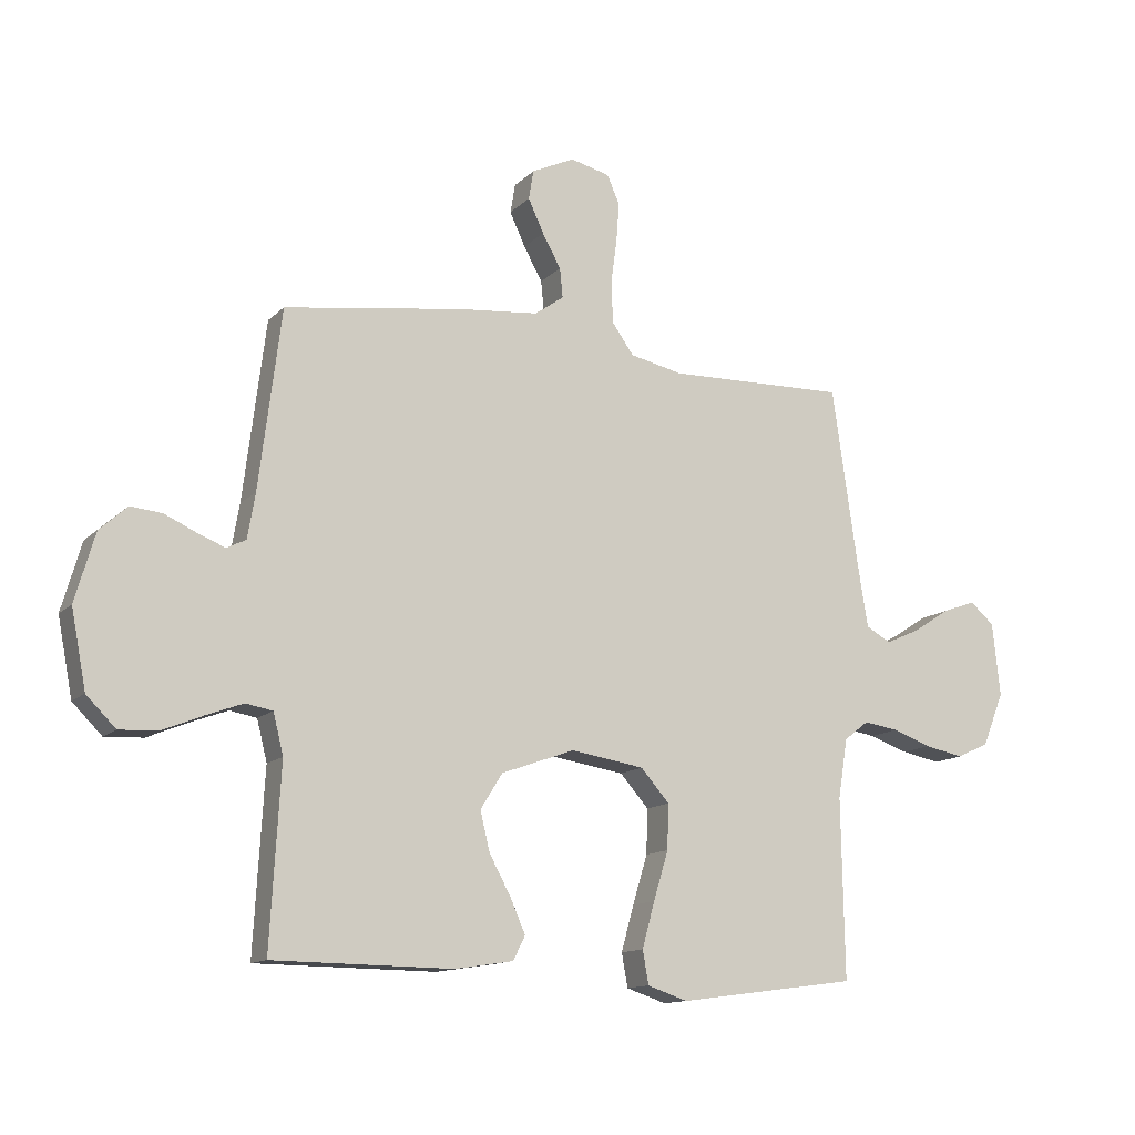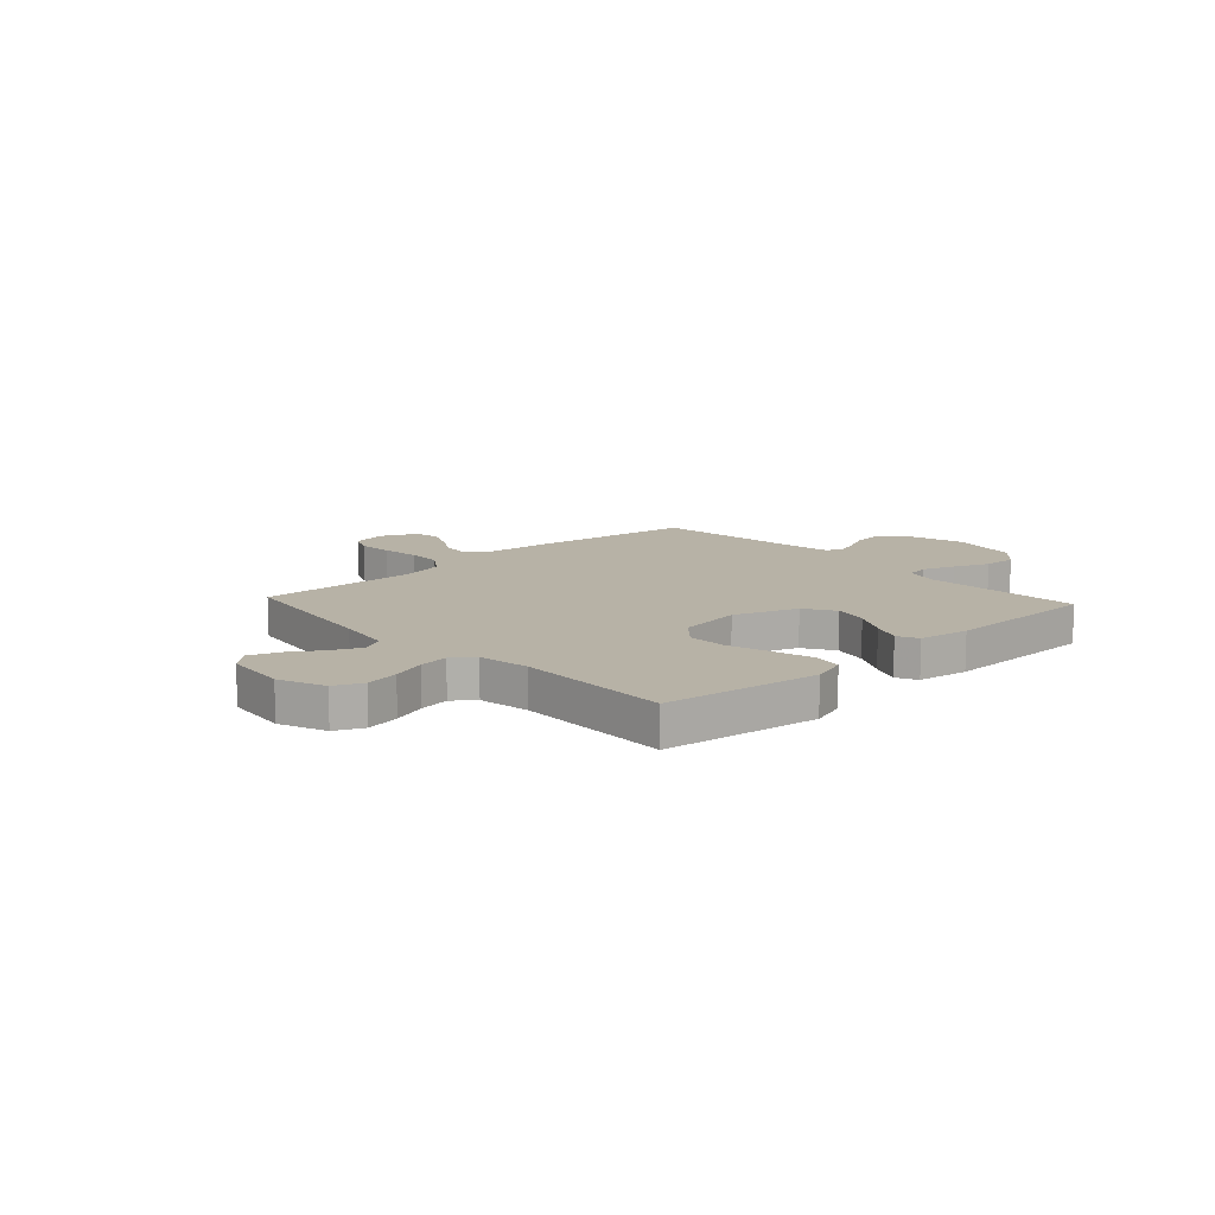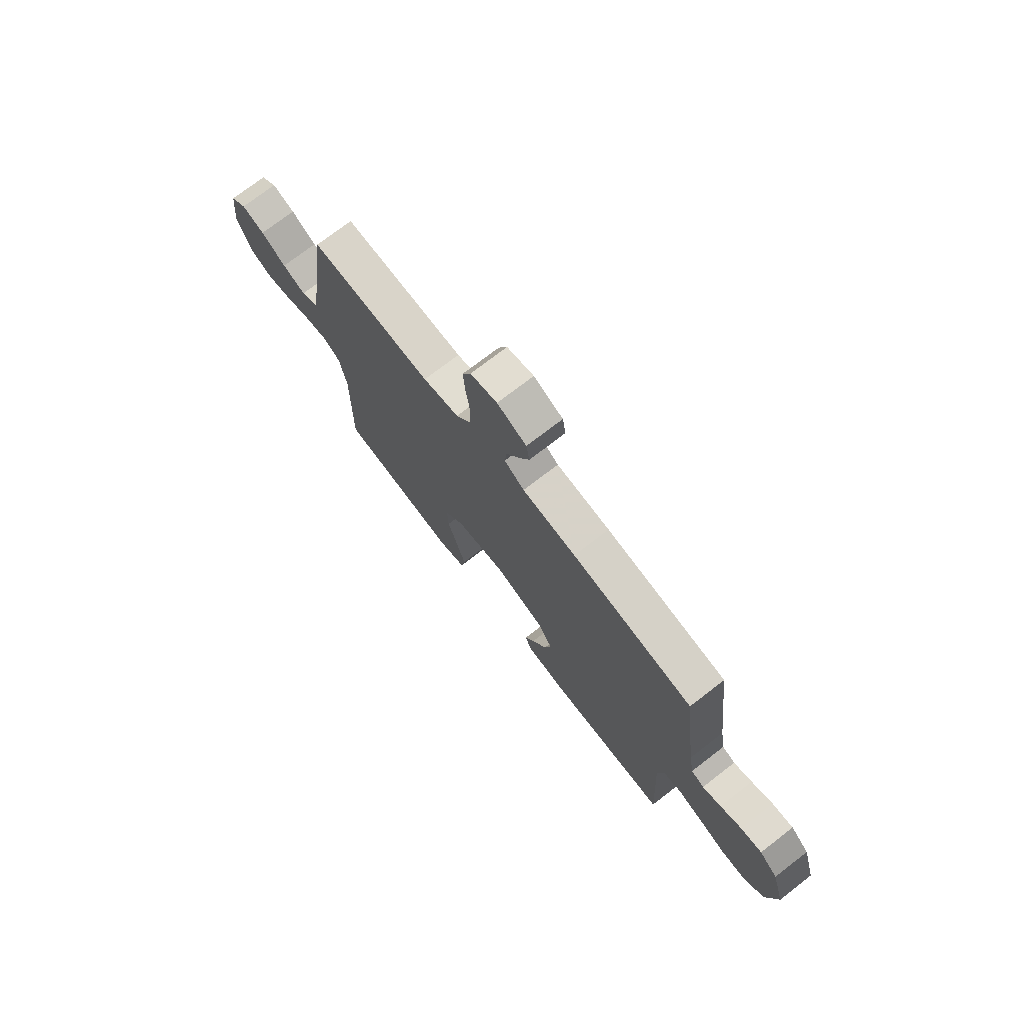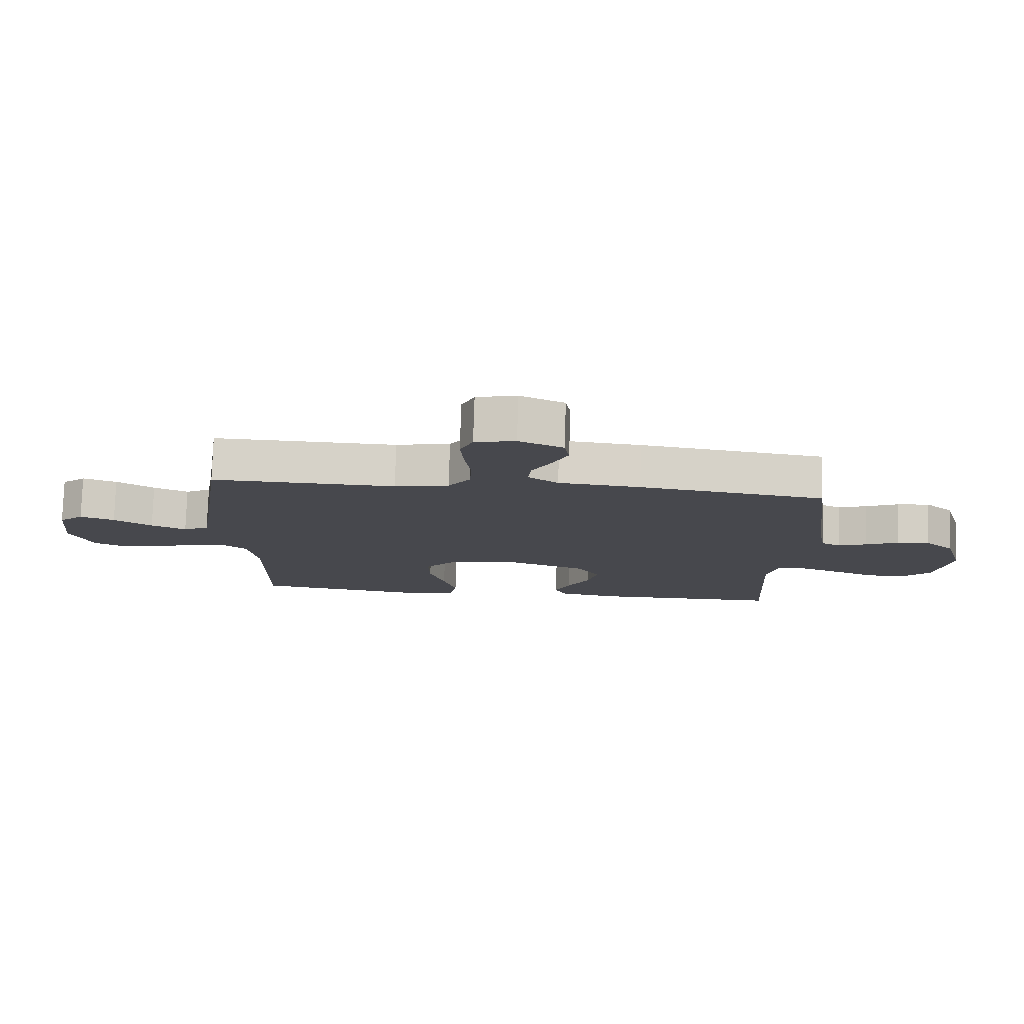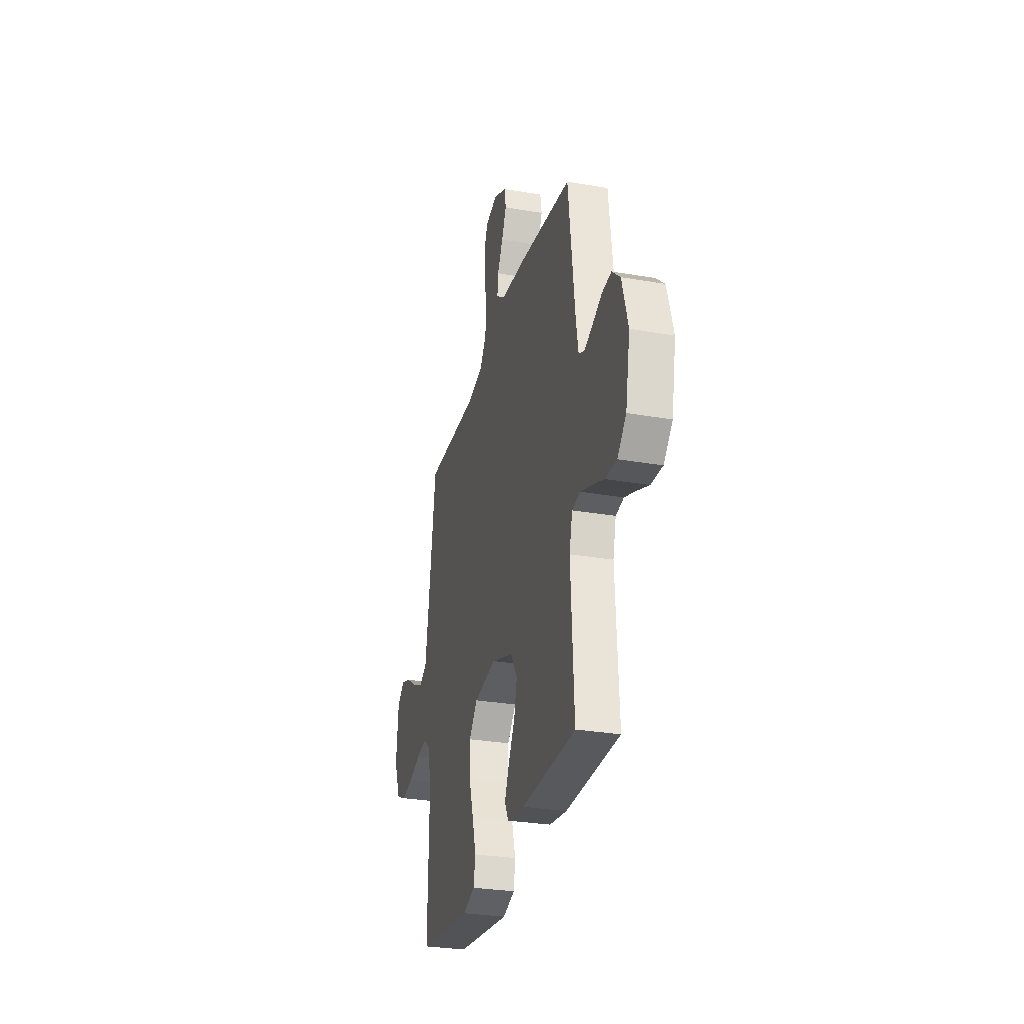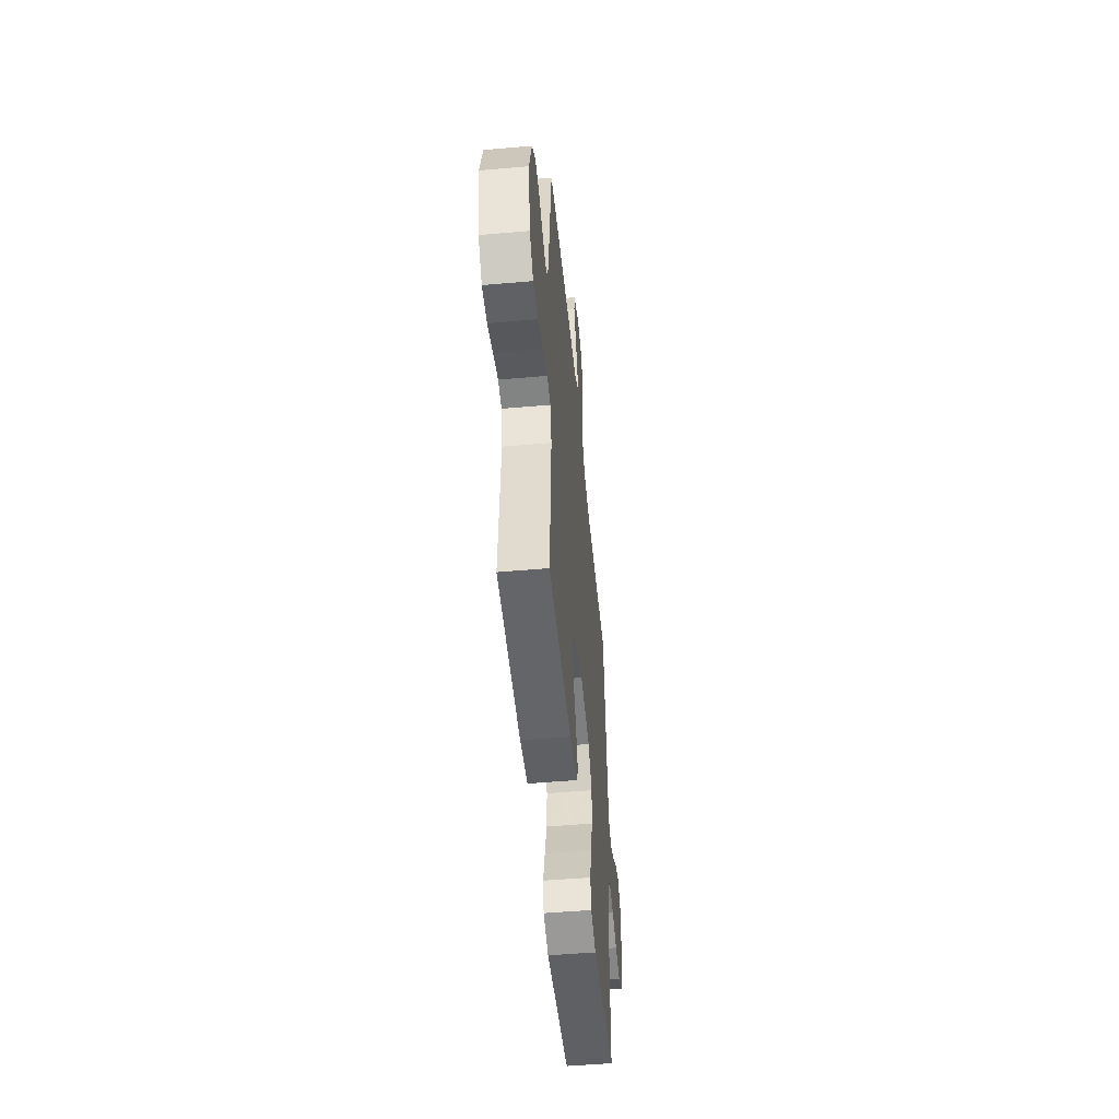
<metadata>
{"format":"obj","ext":"obj","renderer":"f3d","projection":"perspective","resolution":1024,"background":"white","views":[{"elev":-13.0,"azim":-26.8,"up":"+Z"},{"elev":12.4,"azim":137.4,"up":"+Y"},{"elev":73.9,"azim":-127.7,"up":"+Z"},{"elev":78.2,"azim":-178.2,"up":"+Z"},{"elev":-29.4,"azim":-104.4,"up":"+Z"},{"elev":-51.0,"azim":-84.6,"up":"+Z"}]}
</metadata>
<code>
v -0.5 0.07 0.5
v -0.2 0.07 0.543
v -0.067 0.07 0.556
v -0.018 0.07 0.591
v -0.023 0.07 0.64
v -0.054 0.07 0.696
v -0.08 0.07 0.752
v -0.072 0.07 0.801
v 0 0.07 0.835
v 0.066 0.07 0.819
v 0.087 0.07 0.771
v 0.082 0.07 0.704
v 0.072 0.07 0.63
v 0.075 0.07 0.562
v 0.111 0.07 0.511
v 0.2 0.07 0.492
v 0.5 0.07 0.5
v 0.543 0.07 0.2
v 0.56 0.07 0.095
v 0.602 0.07 0.072
v 0.659 0.07 0.098
v 0.721 0.07 0.138
v 0.777 0.07 0.158
v 0.817 0.07 0.123
v 0.83 0.07 0
v 0.794 0.07 -0.089
v 0.74 0.07 -0.114
v 0.675 0.07 -0.101
v 0.61 0.07 -0.078
v 0.552 0.07 -0.069
v 0.511 0.07 -0.101
v 0.495 0.07 -0.2
v 0.5 0.07 -0.5
v 0.2 0.07 -0.54
v 0.133 0.07 -0.518
v 0.123 0.07 -0.462
v 0.144 0.07 -0.386
v 0.169 0.07 -0.304
v 0.171 0.07 -0.229
v 0.123 0.07 -0.175
v 0 0.07 -0.156
v -0.122 0.07 -0.2
v -0.159 0.07 -0.259
v -0.143 0.07 -0.325
v -0.107 0.07 -0.391
v -0.082 0.07 -0.448
v -0.102 0.07 -0.488
v -0.2 0.07 -0.503
v -0.5 0.07 -0.5
v -0.483 0.07 -0.2
v -0.5 0.07 -0.132
v -0.545 0.07 -0.124
v -0.607 0.07 -0.147
v -0.675 0.07 -0.175
v -0.739 0.07 -0.178
v -0.788 0.07 -0.129
v -0.813 0.07 0
v -0.78 0.07 0.114
v -0.734 0.07 0.156
v -0.681 0.07 0.151
v -0.628 0.07 0.127
v -0.582 0.07 0.109
v -0.55 0.07 0.125
v -0.537 0.07 0.2
v -0.5 0 0.5
v -0.2 0 0.543
v -0.067 0 0.556
v -0.018 0 0.591
v -0.023 0 0.64
v -0.054 0 0.696
v -0.08 0 0.752
v -0.072 0 0.801
v 0 0 0.835
v 0.066 0 0.819
v 0.087 0 0.771
v 0.082 0 0.704
v 0.072 0 0.63
v 0.075 0 0.562
v 0.111 0 0.511
v 0.2 0 0.492
v 0.5 0 0.5
v 0.543 0 0.2
v 0.56 0 0.095
v 0.602 0 0.072
v 0.659 0 0.098
v 0.721 0 0.138
v 0.777 0 0.158
v 0.817 0 0.123
v 0.83 0 0
v 0.794 0 -0.089
v 0.74 0 -0.114
v 0.675 0 -0.101
v 0.61 0 -0.078
v 0.552 0 -0.069
v 0.511 0 -0.101
v 0.495 0 -0.2
v 0.5 0 -0.5
v 0.2 0 -0.54
v 0.133 0 -0.518
v 0.123 0 -0.462
v 0.144 0 -0.386
v 0.169 0 -0.304
v 0.171 0 -0.229
v 0.123 0 -0.175
v 0 0 -0.156
v -0.122 0 -0.2
v -0.159 0 -0.259
v -0.143 0 -0.325
v -0.107 0 -0.391
v -0.082 0 -0.448
v -0.102 0 -0.488
v -0.2 0 -0.503
v -0.5 0 -0.5
v -0.483 0 -0.2
v -0.5 0 -0.132
v -0.545 0 -0.124
v -0.607 0 -0.147
v -0.675 0 -0.175
v -0.739 0 -0.178
v -0.788 0 -0.129
v -0.813 0 0
v -0.78 0 0.114
v -0.734 0 0.156
v -0.681 0 0.151
v -0.628 0 0.127
v -0.582 0 0.109
v -0.55 0 0.125
v -0.537 0 0.2
f 58 59 60 61
f 58 61 62
f 57 58 62
f 56 57 62
f 53 54 55 56
f 52 53 56 62
f 51 52 62 63
f 47 48 49 50
f 44 45 46 47
f 44 47 50 51
f 35 36 37 38
f 33 34 35 38
f 32 33 38 39
f 31 32 39 40
f 26 27 28 29
f 26 29 30
f 25 26 30
f 24 25 30
f 21 22 23 24
f 20 21 24 30
f 19 20 30 31
f 16 17 18
f 15 16 18 19
f 10 11 12 13
f 8 9 10 13
f 8 13 14
f 5 6 7 8
f 5 8 14
f 4 5 14 15
f 64 1 2 3
f 43 44 51 63
f 42 43 63 64
f 41 42 64 3
f 19 31 40 41
f 15 19 41
f 3 4 15 41
f 125 124 123 122
f 126 125 122
f 126 122 121
f 126 121 120
f 120 119 118 117
f 126 120 117 116
f 127 126 116 115
f 114 113 112 111
f 111 110 109 108
f 115 114 111 108
f 102 101 100 99
f 102 99 98 97
f 103 102 97 96
f 104 103 96 95
f 93 92 91 90
f 94 93 90
f 94 90 89
f 94 89 88
f 88 87 86 85
f 94 88 85 84
f 95 94 84 83
f 82 81 80
f 83 82 80 79
f 77 76 75 74
f 77 74 73 72
f 78 77 72
f 72 71 70 69
f 78 72 69
f 79 78 69 68
f 67 66 65 128
f 127 115 108 107
f 128 127 107 106
f 67 128 106 105
f 105 104 95 83
f 105 83 79
f 105 79 68 67
f 1 65 66 2
f 2 66 67 3
f 3 67 68 4
f 4 68 69 5
f 5 69 70 6
f 6 70 71 7
f 7 71 72 8
f 8 72 73 9
f 9 73 74 10
f 10 74 75 11
f 11 75 76 12
f 12 76 77 13
f 13 77 78 14
f 14 78 79 15
f 15 79 80 16
f 16 80 81 17
f 17 81 82 18
f 18 82 83 19
f 19 83 84 20
f 20 84 85 21
f 21 85 86 22
f 22 86 87 23
f 23 87 88 24
f 24 88 89 25
f 25 89 90 26
f 26 90 91 27
f 27 91 92 28
f 28 92 93 29
f 29 93 94 30
f 30 94 95 31
f 31 95 96 32
f 32 96 97 33
f 33 97 98 34
f 34 98 99 35
f 35 99 100 36
f 36 100 101 37
f 37 101 102 38
f 38 102 103 39
f 39 103 104 40
f 40 104 105 41
f 41 105 106 42
f 42 106 107 43
f 43 107 108 44
f 44 108 109 45
f 45 109 110 46
f 46 110 111 47
f 47 111 112 48
f 48 112 113 49
f 49 113 114 50
f 50 114 115 51
f 51 115 116 52
f 52 116 117 53
f 53 117 118 54
f 54 118 119 55
f 55 119 120 56
f 56 120 121 57
f 57 121 122 58
f 58 122 123 59
f 59 123 124 60
f 60 124 125 61
f 61 125 126 62
f 62 126 127 63
f 63 127 128 64
f 64 128 65 1

</code>
